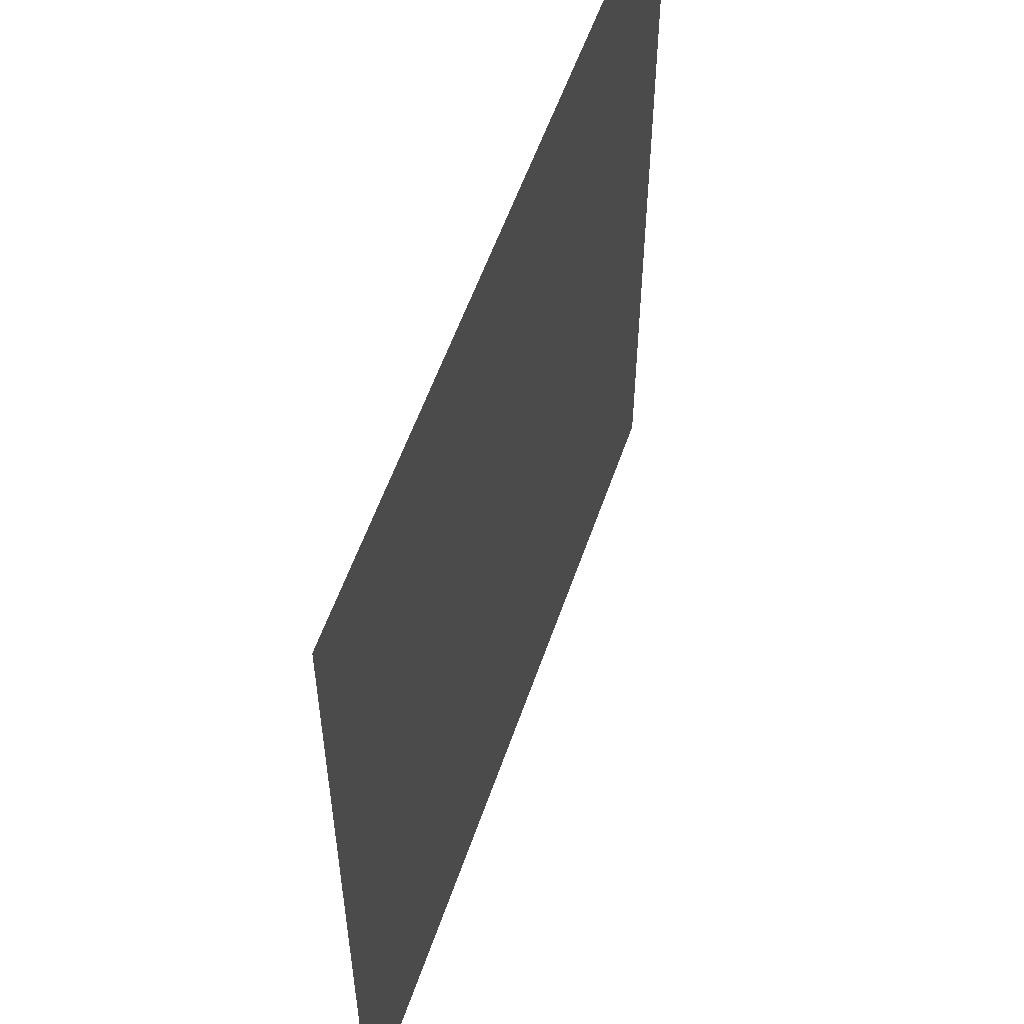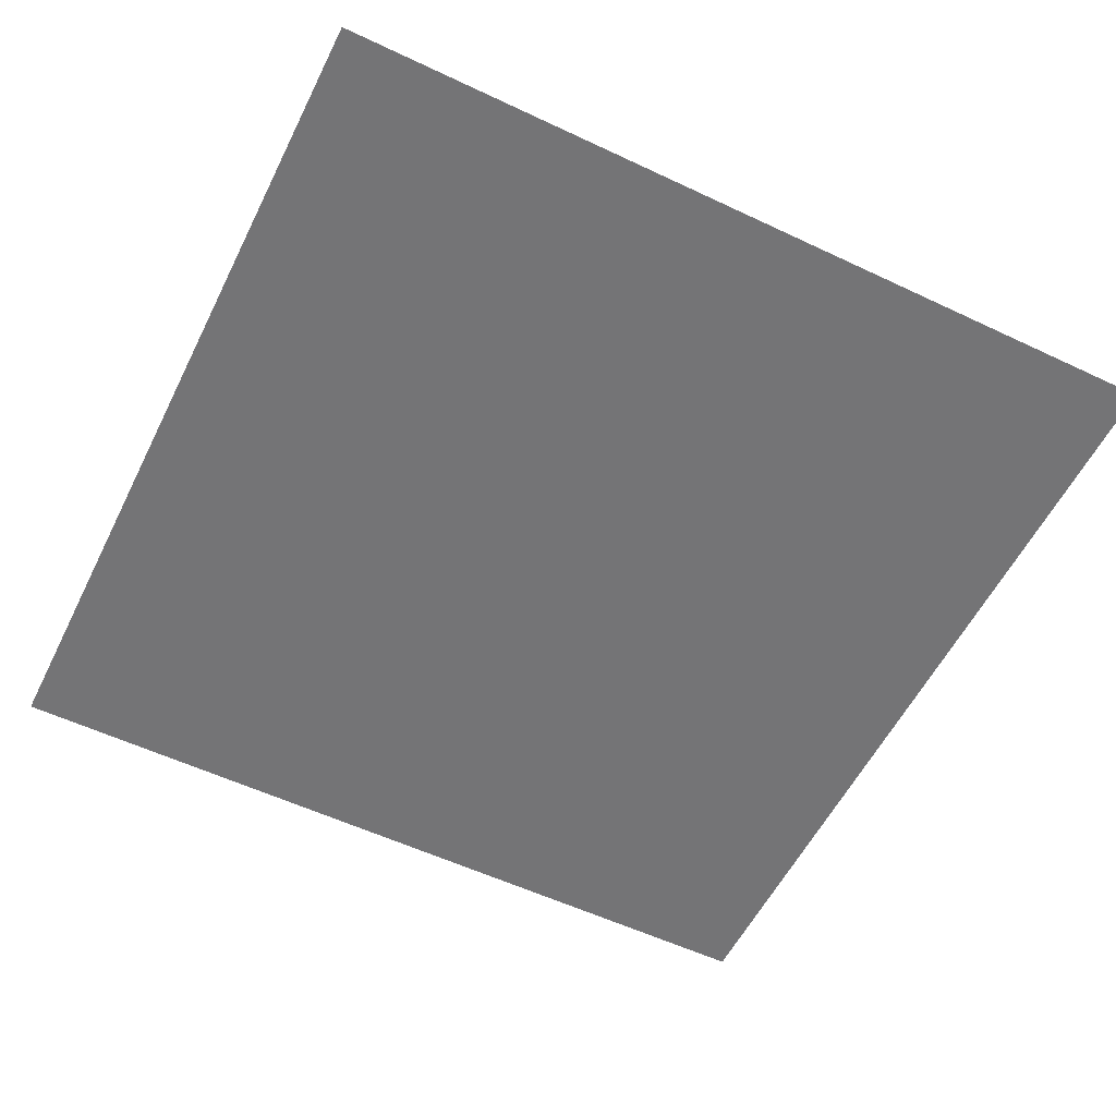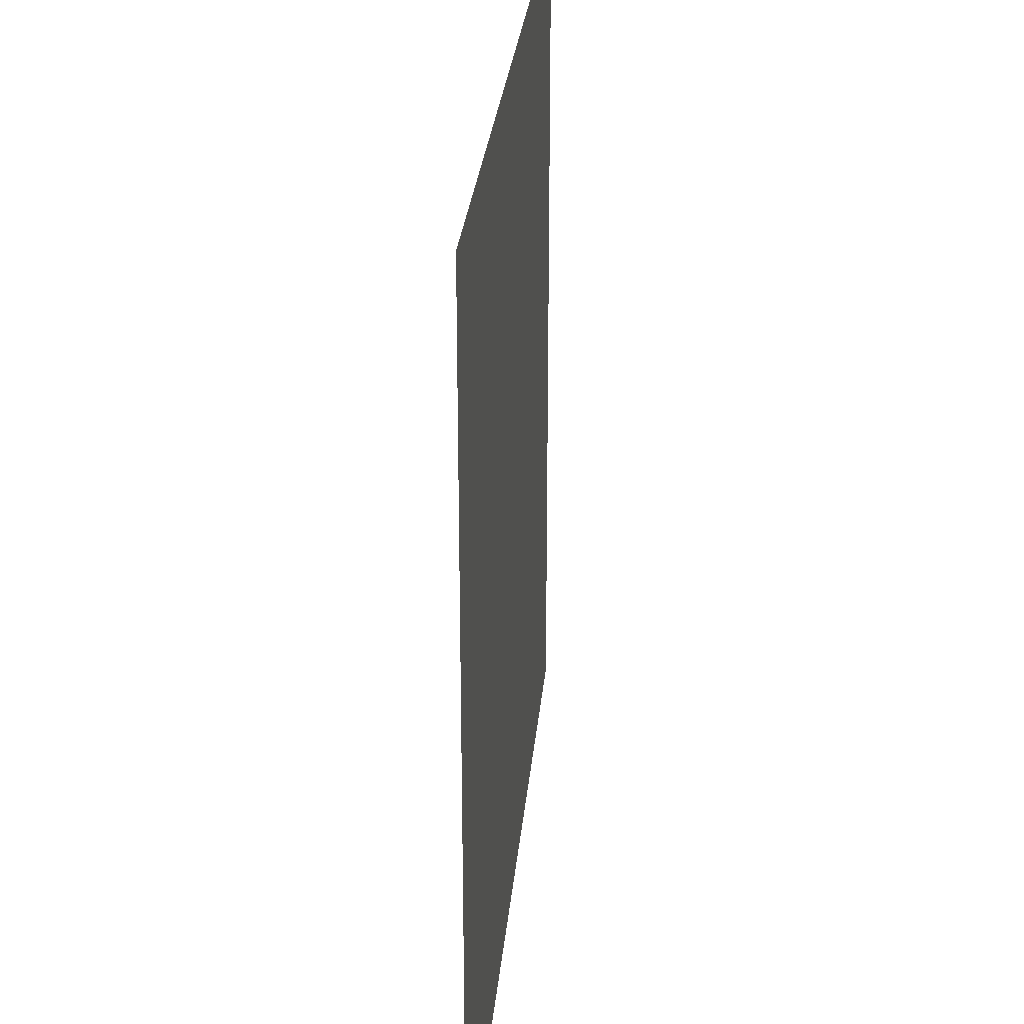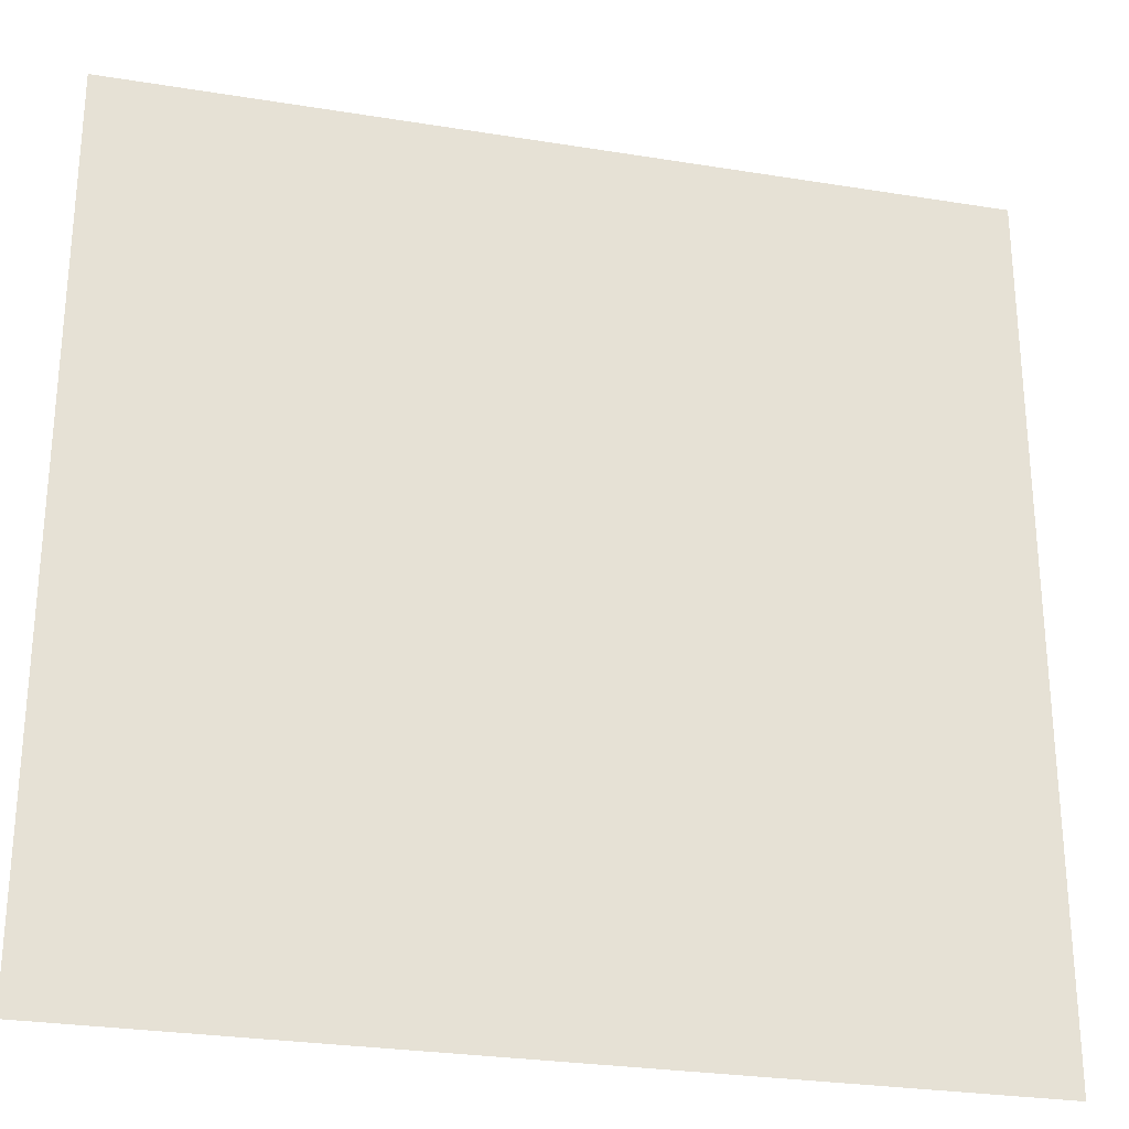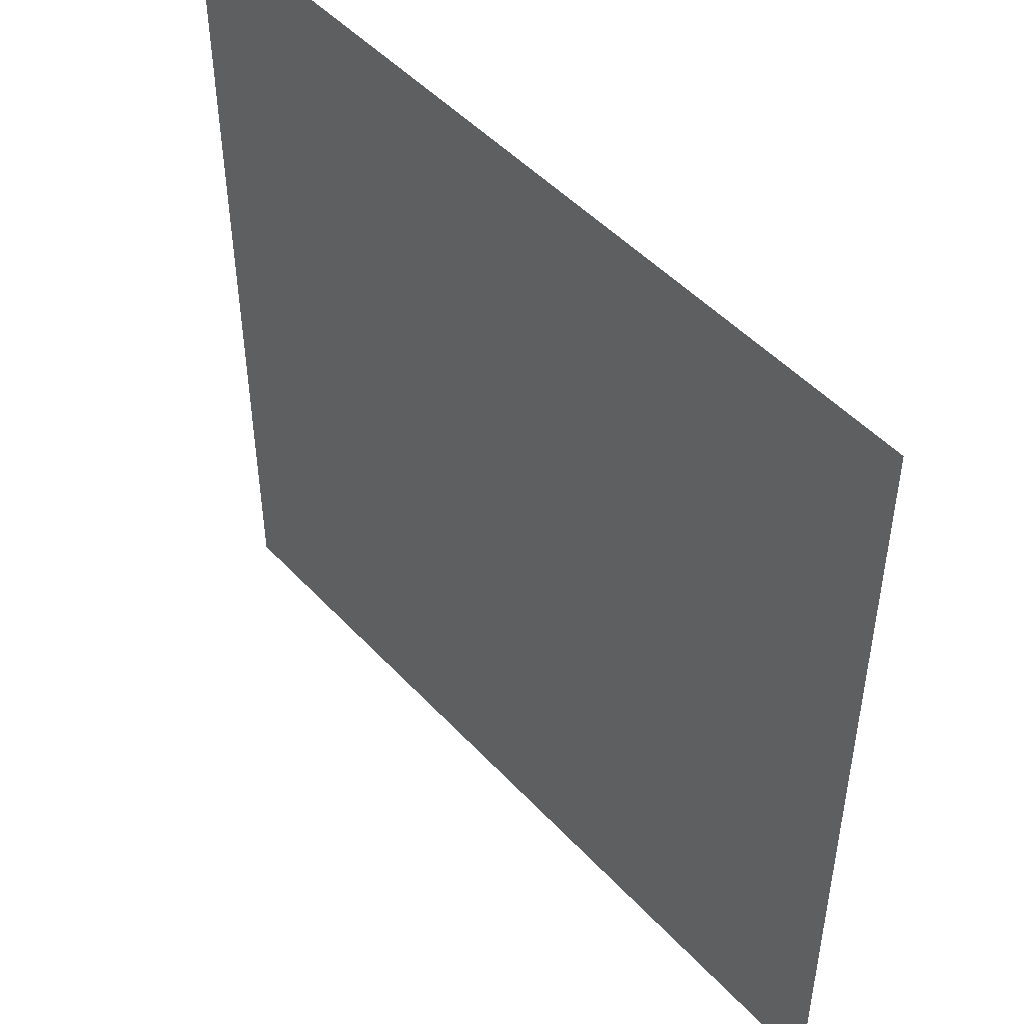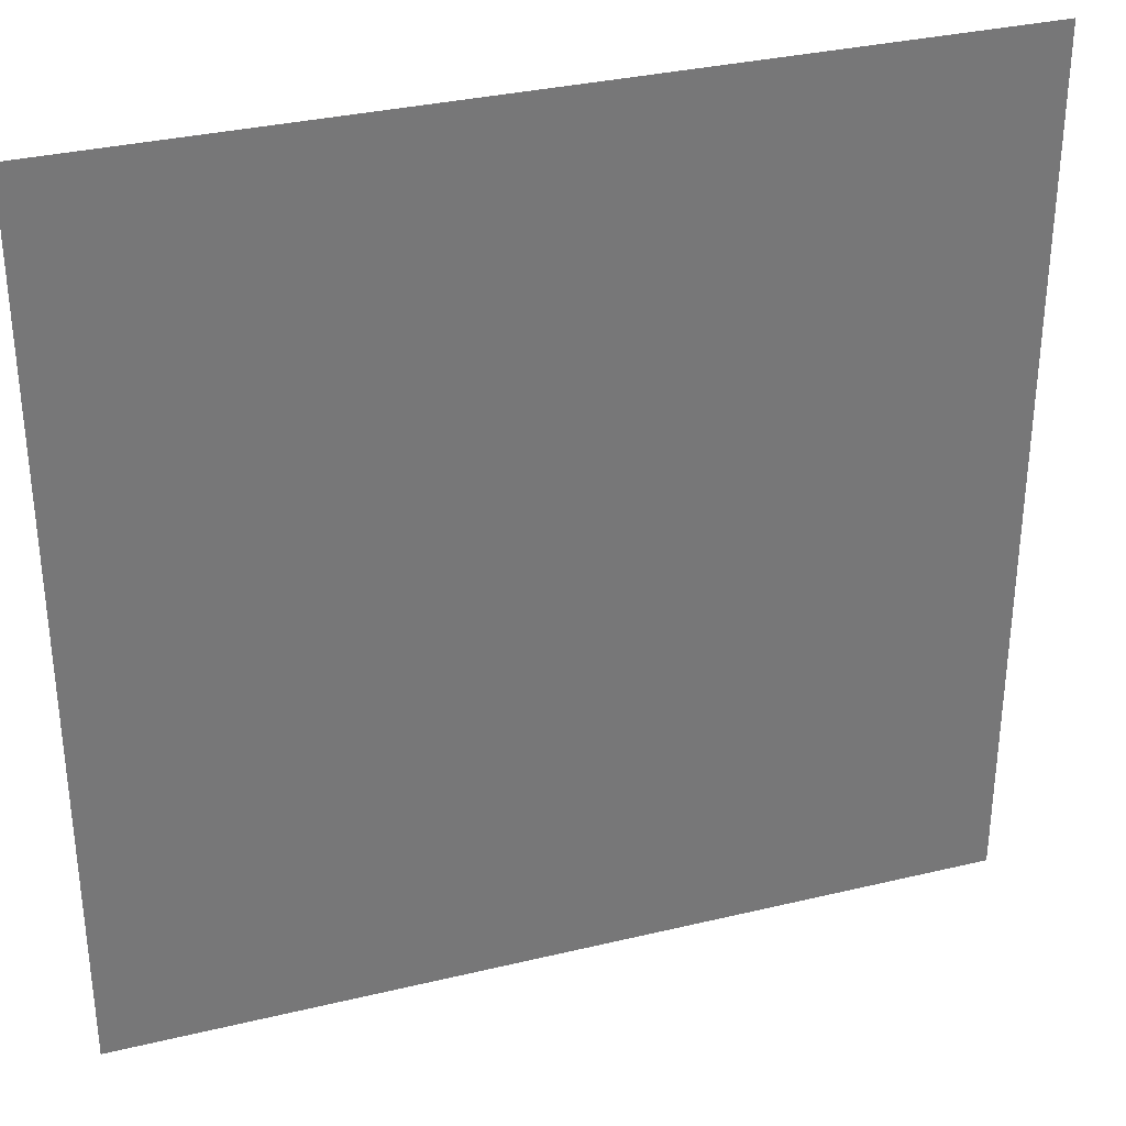
<metadata>
{"format":"obj","ext":"obj","renderer":"f3d","projection":"perspective","resolution":1024,"background":"white","views":[{"elev":56.1,"azim":108.8,"up":"+Y"},{"elev":-56.3,"azim":153.7,"up":"+Z"},{"elev":27.7,"azim":95.2,"up":"+Y"},{"elev":-27.5,"azim":-14.0,"up":"+Y"},{"elev":48.5,"azim":-130.4,"up":"+Y"},{"elev":33.1,"azim":-18.3,"up":"+Y"}]}
</metadata>
<code>
v -10   10  0
v -10  -10  0
v  10  -10  0
v  10   10  0
f 1 2 3
f 1 3 4

</code>
